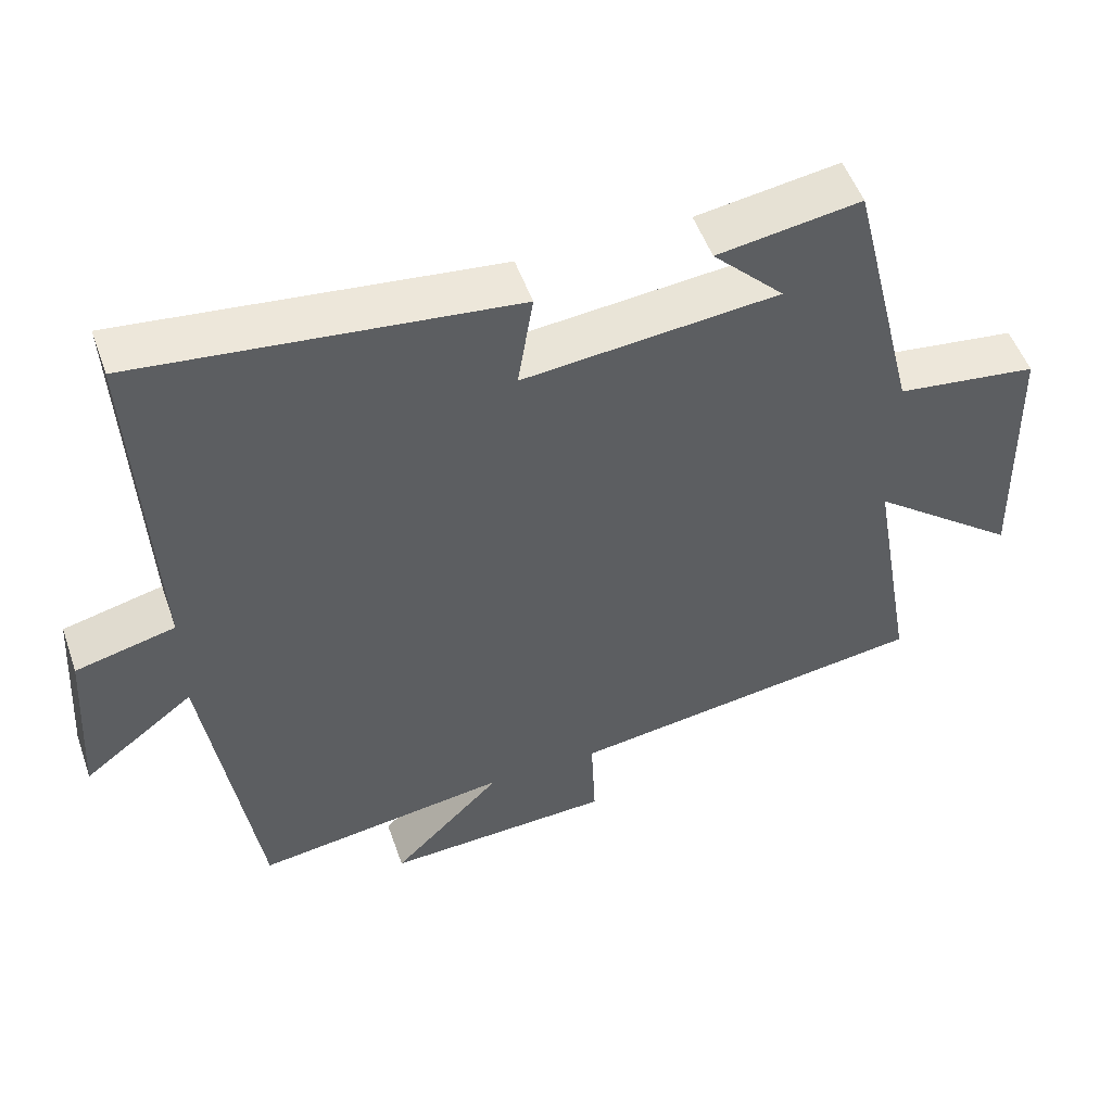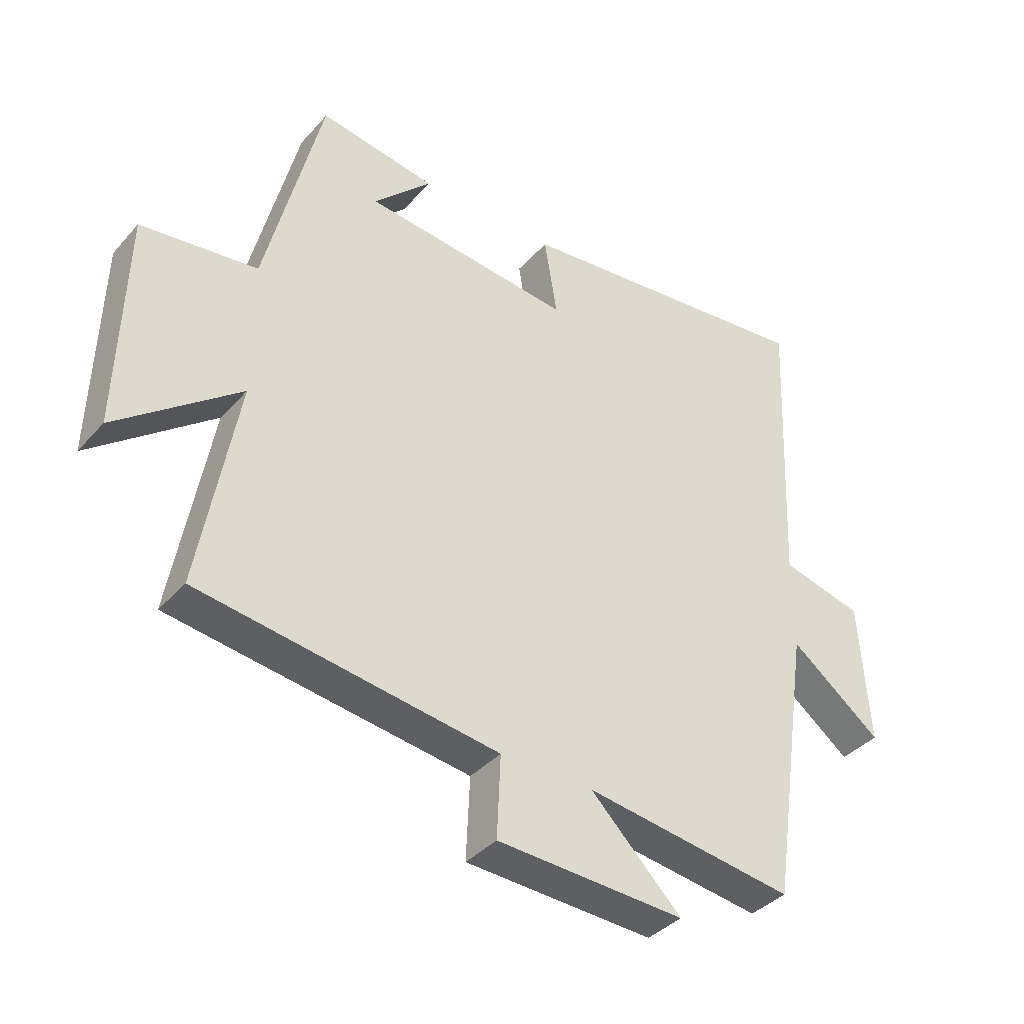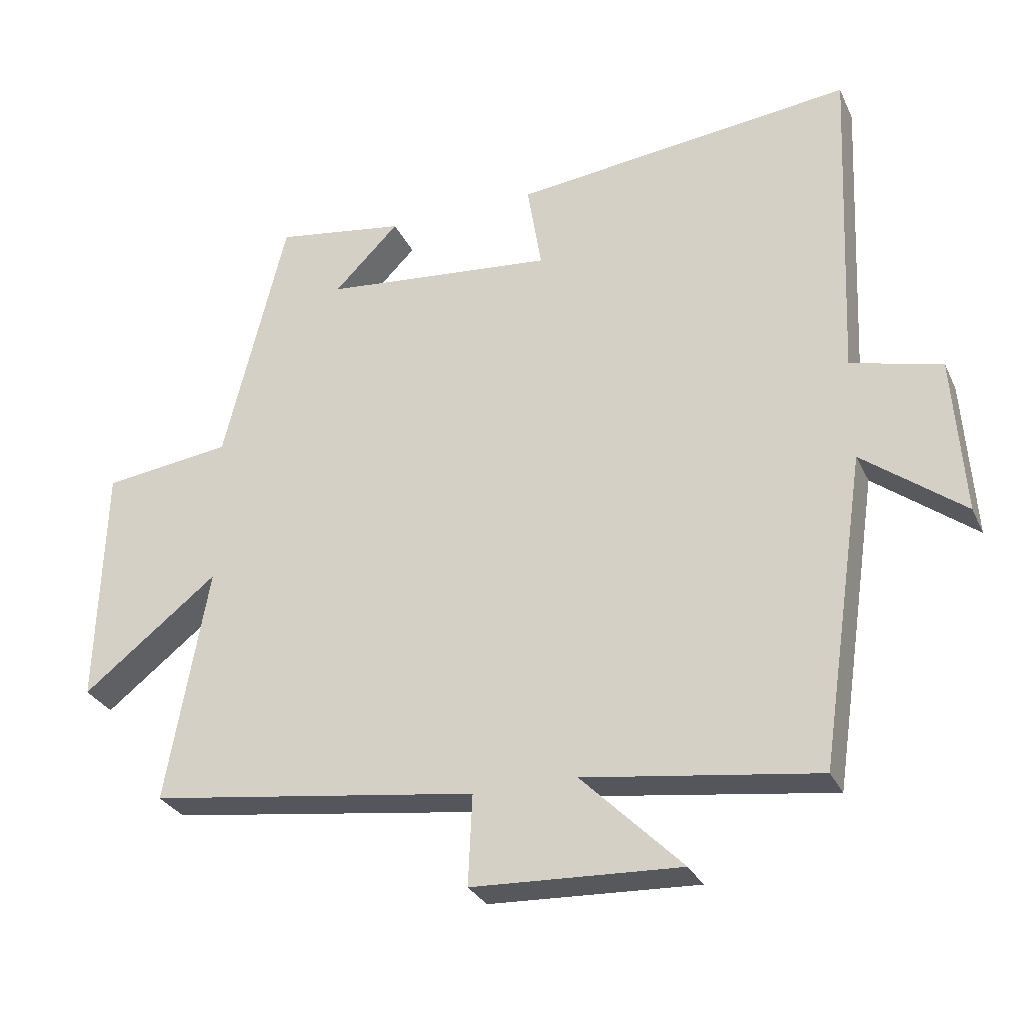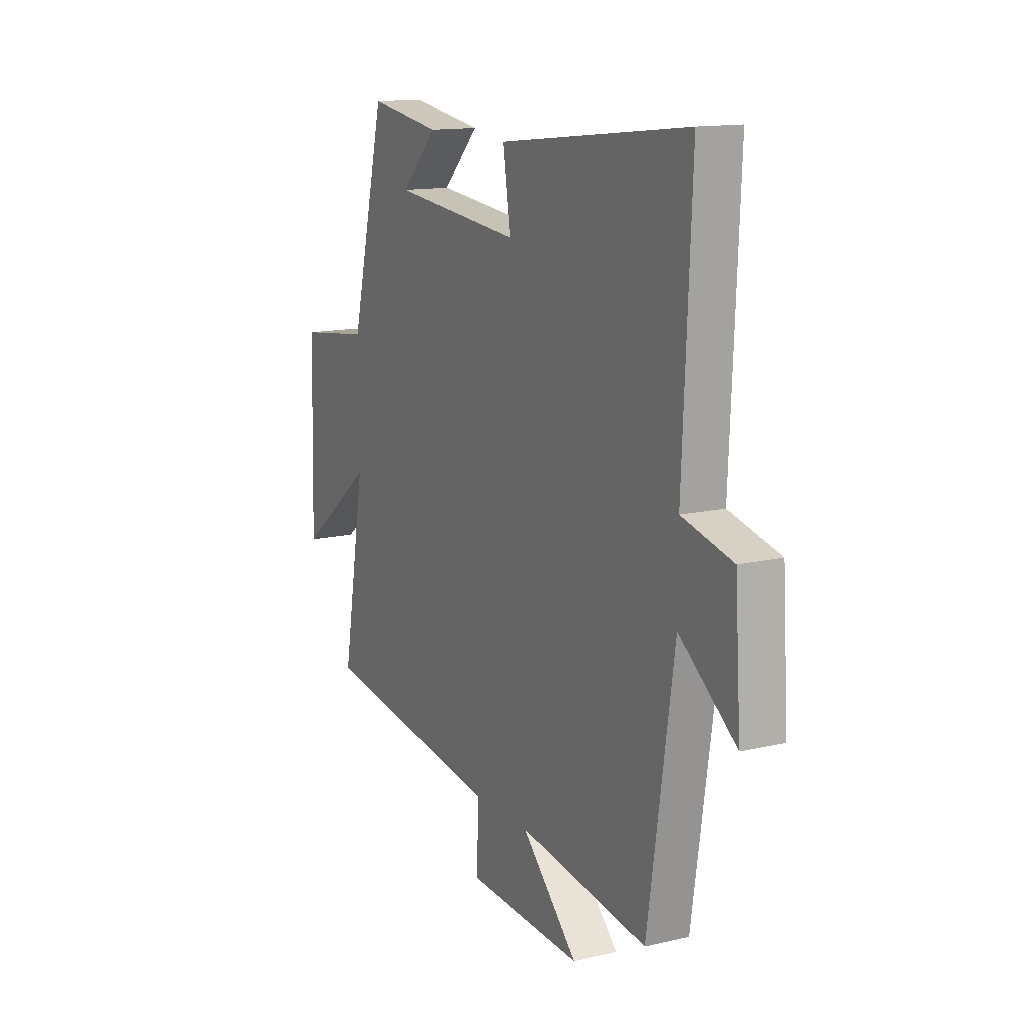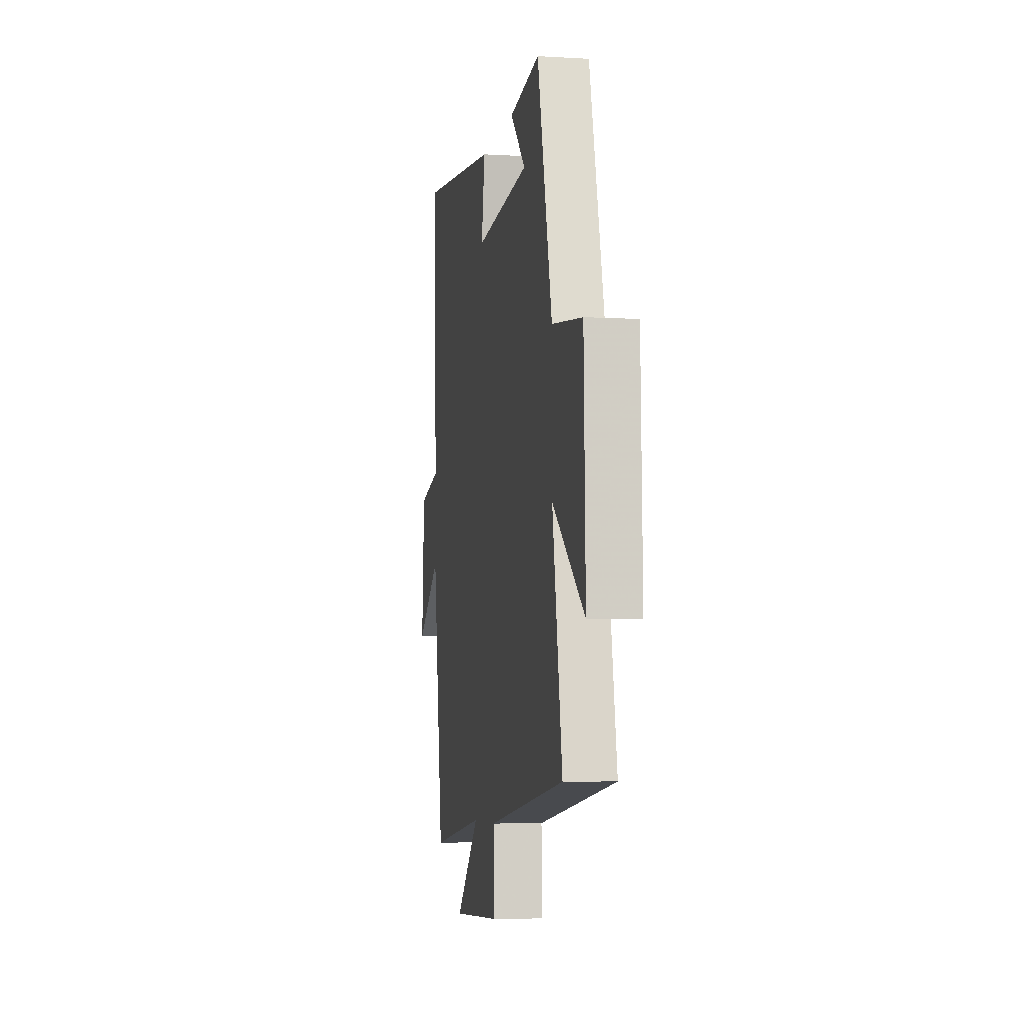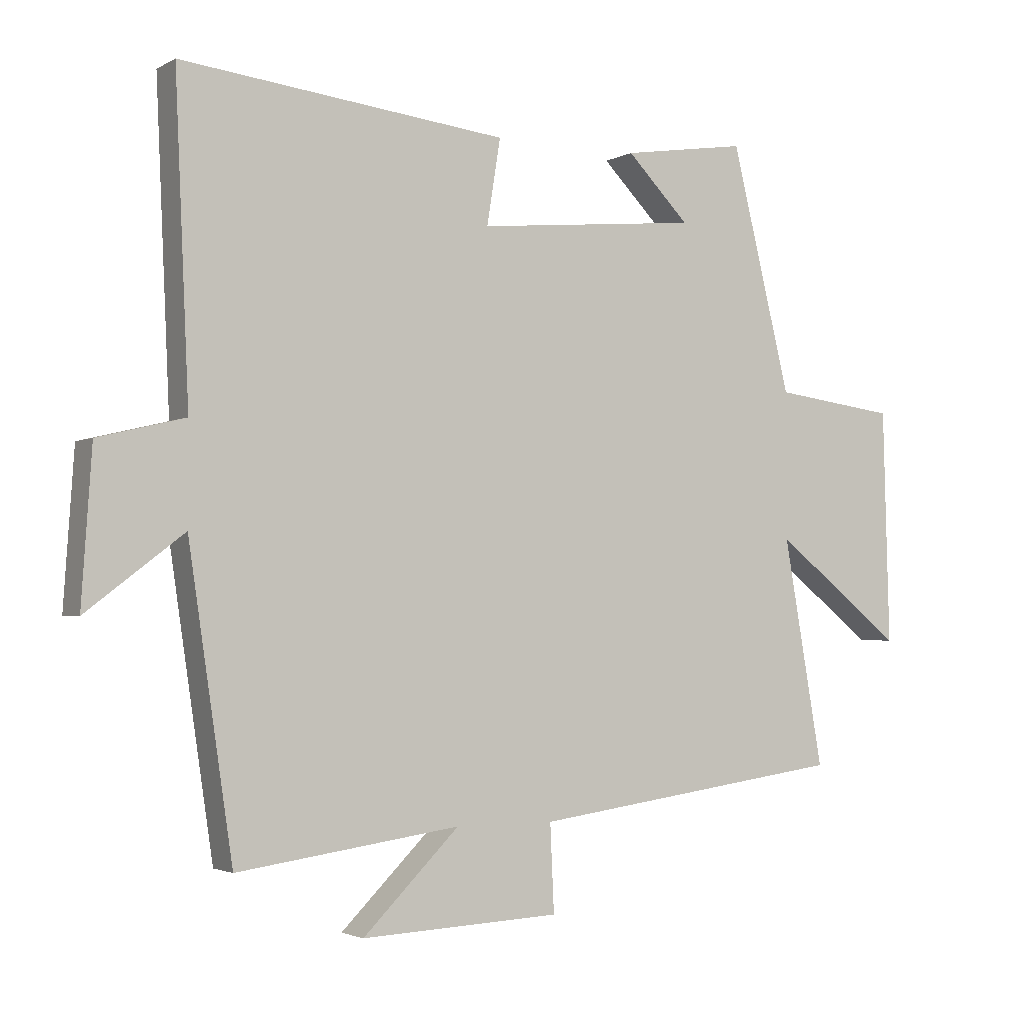
<metadata>
{"format":"obj","ext":"obj","renderer":"f3d","projection":"perspective","resolution":1024,"background":"white","views":[{"elev":51.9,"azim":-19.2,"up":"+Z"},{"elev":-38.1,"azim":143.6,"up":"+Z"},{"elev":-29.5,"azim":-158.6,"up":"+Z"},{"elev":13.8,"azim":-117.5,"up":"+Z"},{"elev":-5.5,"azim":79.6,"up":"+Z"},{"elev":-2.6,"azim":-29.9,"up":"+Z"}]}
</metadata>
<code>
v 0.407 0.07 0.53
v 0.5 0.07 0.151
v 0.692 0.07 0.126
v 0.702 0.07 -0.238
v 0.5 0.07 -0.079
v 0.562 0.07 -0.432
v 0.07 0.07 -0.5
v 0.076 0.07 -0.635
v -0.234 0.07 -0.649
v -0.084 0.07 -0.5
v -0.431 0.07 -0.548
v -0.5 0.07 -0.085
v -0.651 0.07 -0.2
v -0.635 0.07 0.036
v -0.5 0.07 0.069
v -0.522 0.07 0.557
v -0.015 0.07 0.5
v -0.036 0.07 0.368
v 0.31 0.07 0.402
v 0.213 0.07 0.5
v 0.407 0 0.53
v 0.5 0 0.151
v 0.692 0 0.126
v 0.702 0 -0.238
v 0.5 0 -0.079
v 0.562 0 -0.432
v 0.07 0 -0.5
v 0.076 0 -0.635
v -0.234 0 -0.649
v -0.084 0 -0.5
v -0.431 0 -0.548
v -0.5 0 -0.085
v -0.651 0 -0.2
v -0.635 0 0.036
v -0.5 0 0.069
v -0.522 0 0.557
v -0.015 0 0.5
v -0.036 0 0.368
v 0.31 0 0.402
v 0.213 0 0.5
f 19 20 1
f 15 16 17 18
f 15 18 19
f 12 13 14 15
f 10 11 12 15
f 10 15 19
f 7 8 9 10
f 5 6 7 10
f 5 10 19 1
f 2 3 4 5
f 1 2 5
f 21 40 39
f 38 37 36 35
f 39 38 35
f 35 34 33 32
f 35 32 31 30
f 39 35 30
f 30 29 28 27
f 30 27 26 25
f 21 39 30 25
f 25 24 23 22
f 25 22 21
f 1 21 22 2
f 2 22 23 3
f 3 23 24 4
f 4 24 25 5
f 5 25 26 6
f 6 26 27 7
f 7 27 28 8
f 8 28 29 9
f 9 29 30 10
f 10 30 31 11
f 11 31 32 12
f 12 32 33 13
f 13 33 34 14
f 14 34 35 15
f 15 35 36 16
f 16 36 37 17
f 17 37 38 18
f 18 38 39 19
f 19 39 40 20
f 20 40 21 1

</code>
